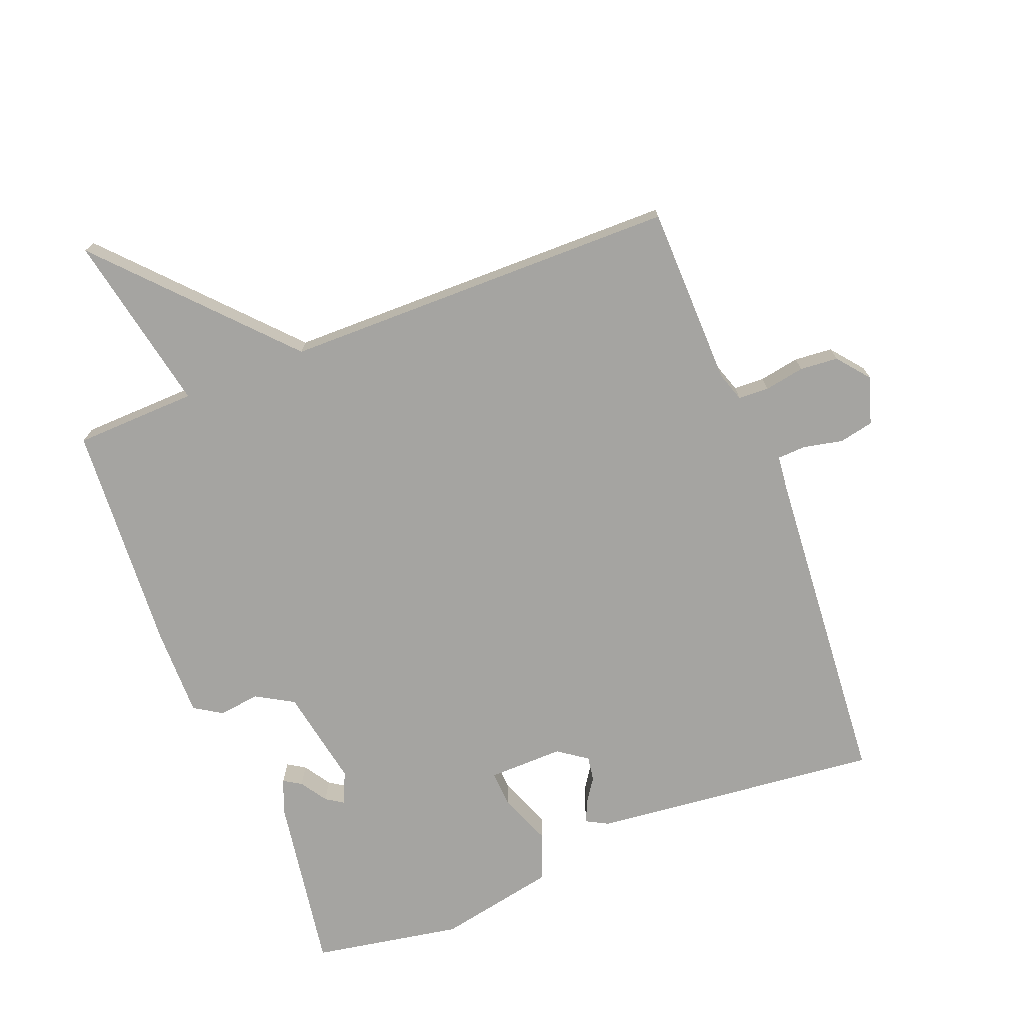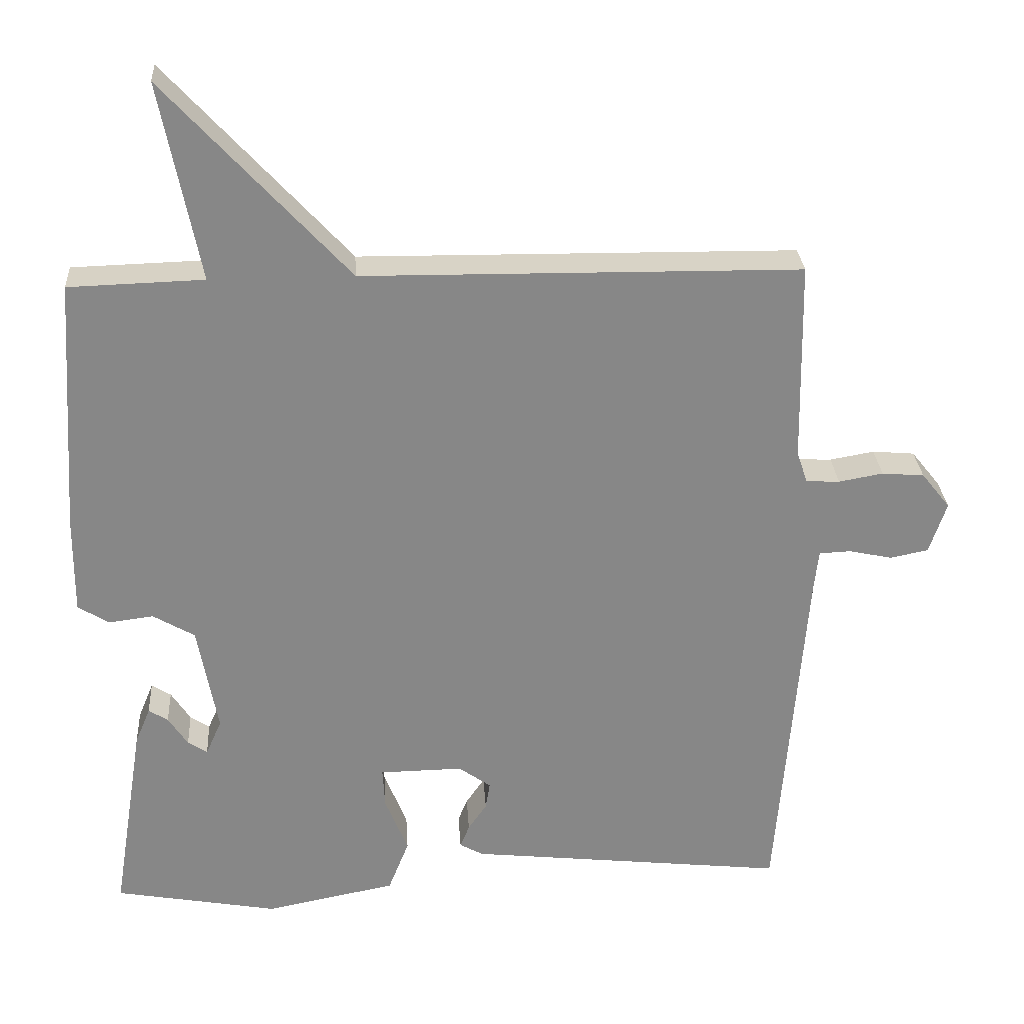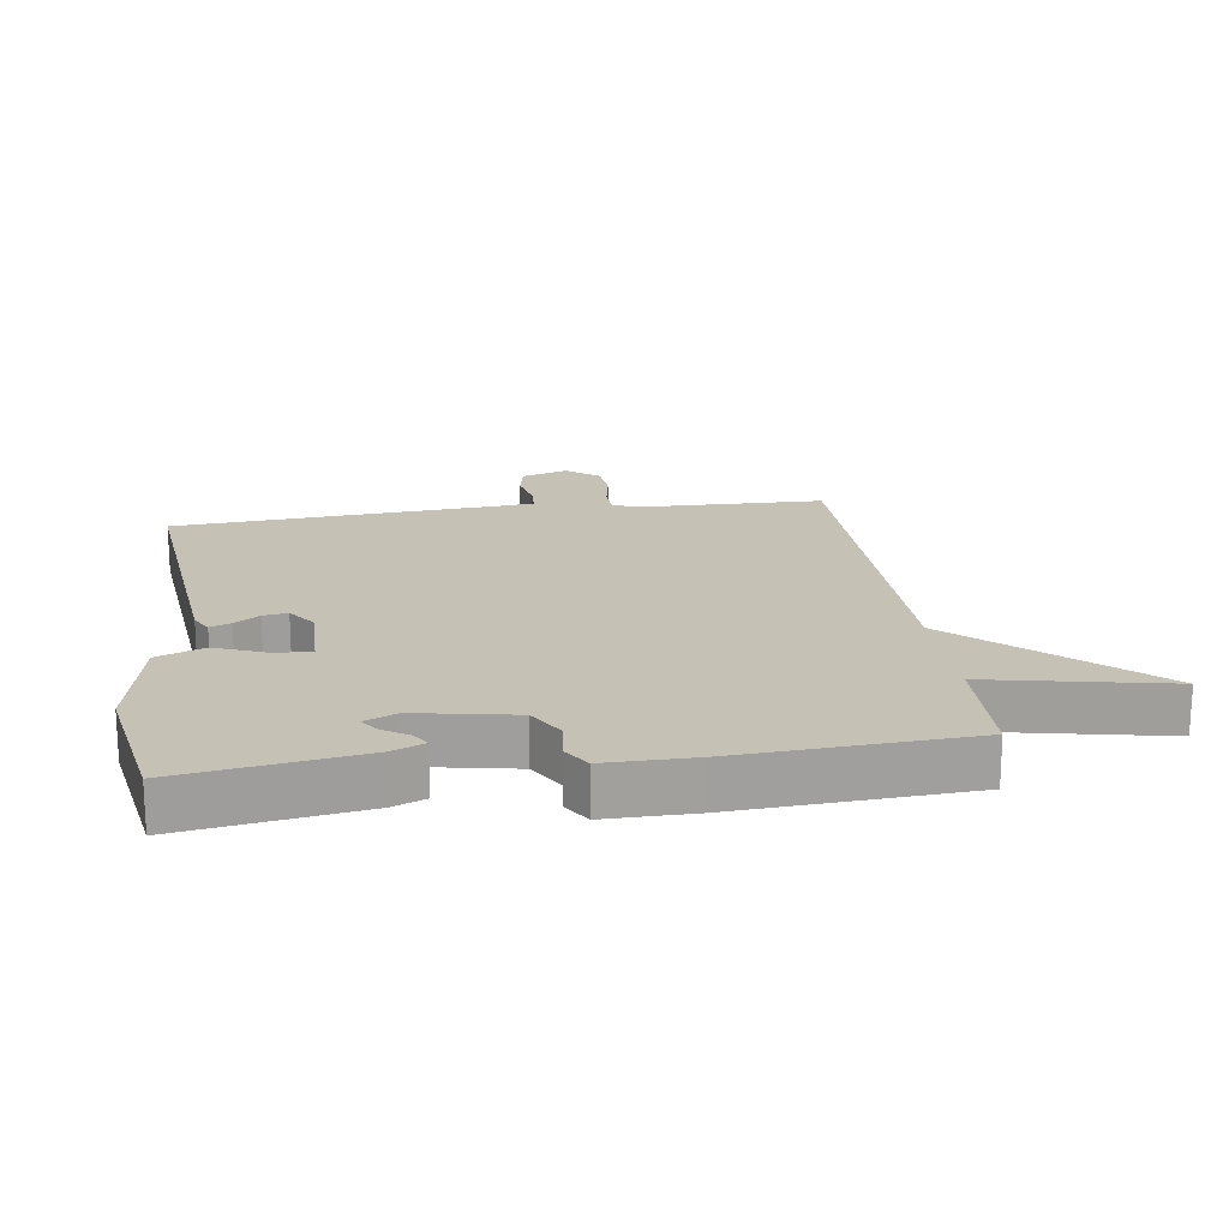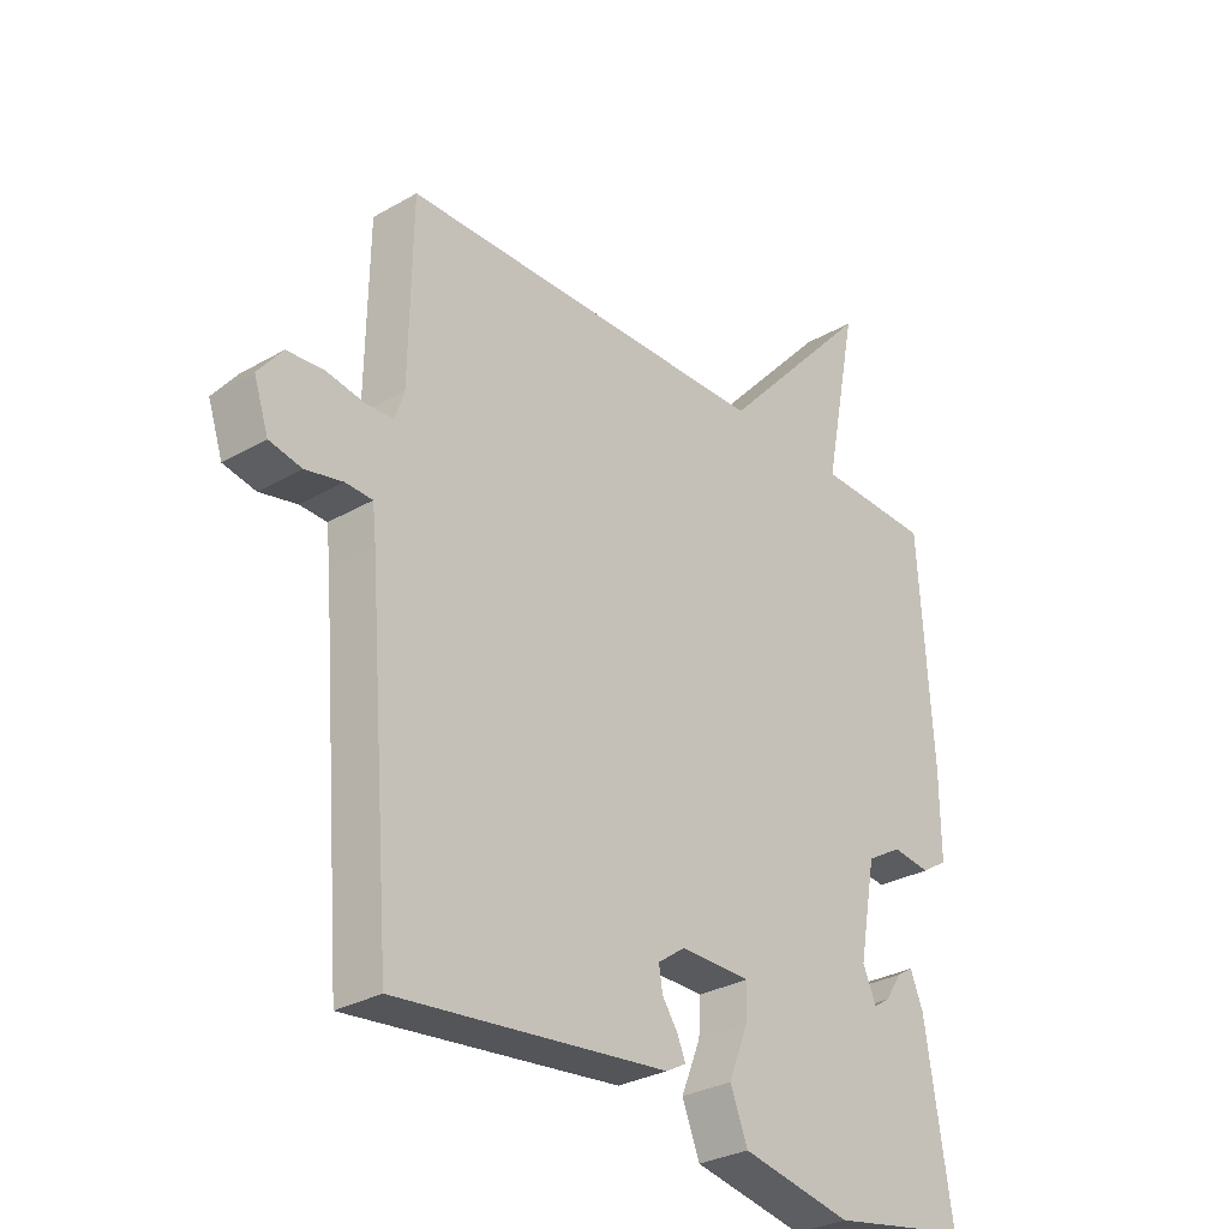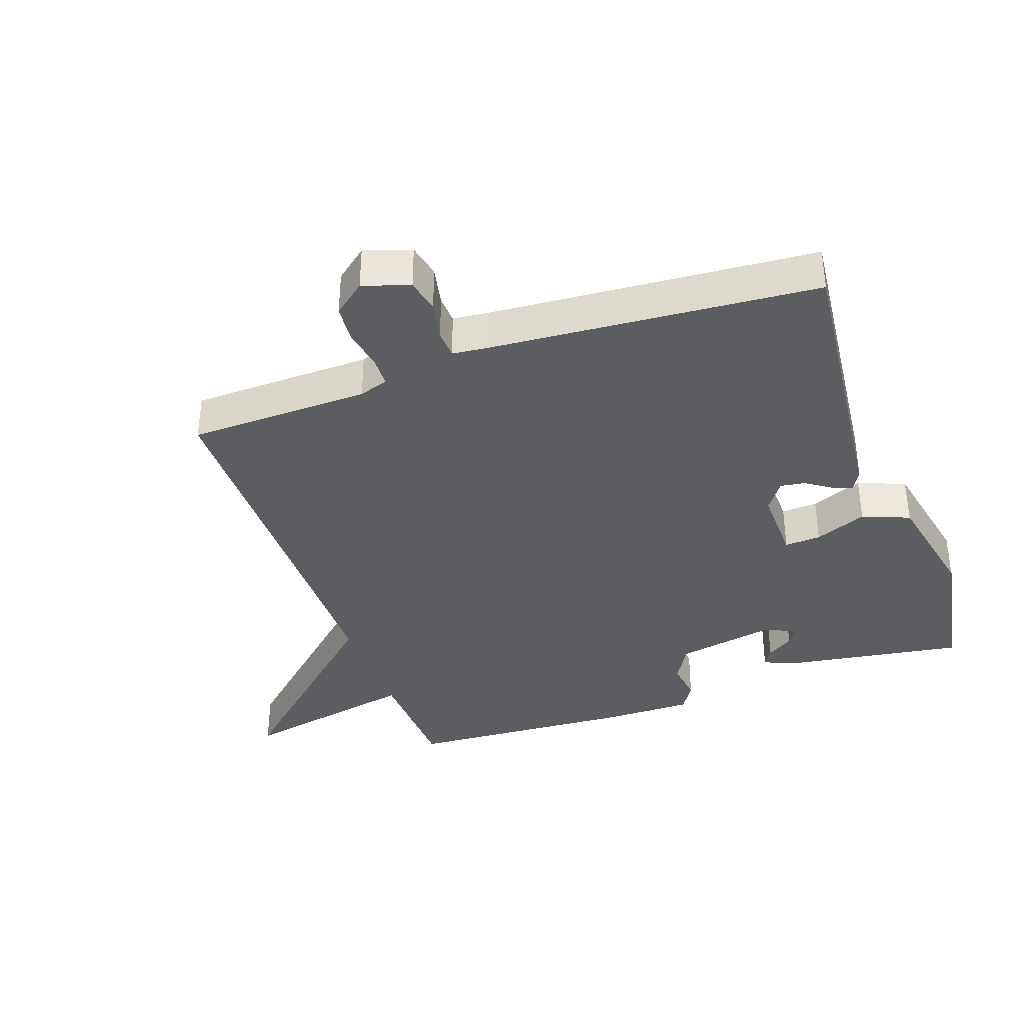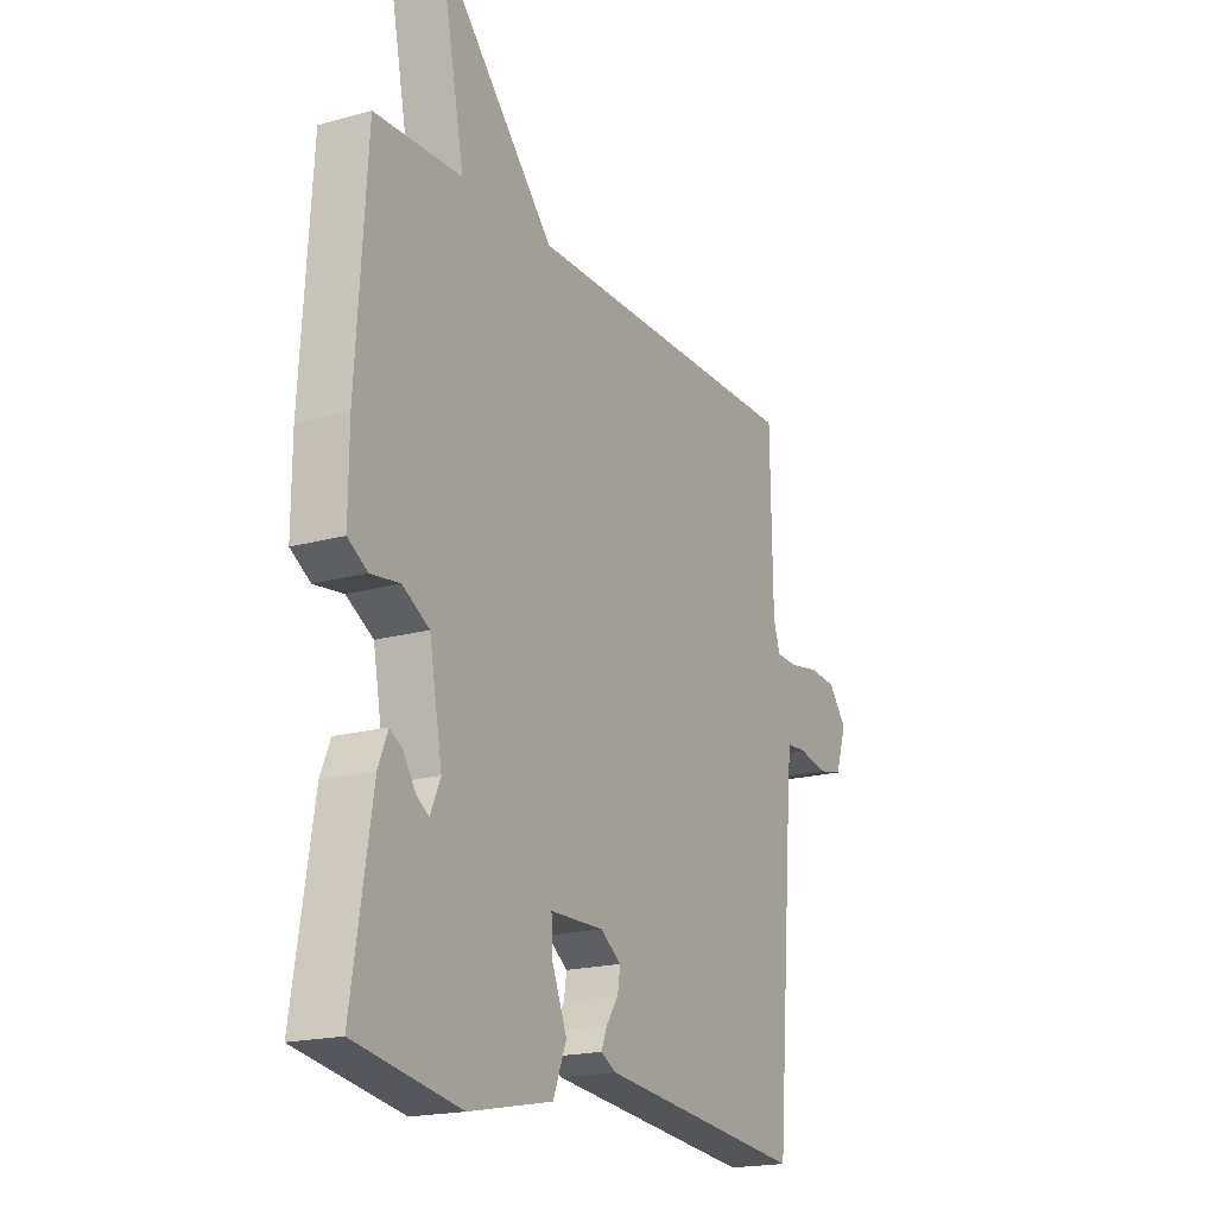
<metadata>
{"format":"obj","ext":"obj","renderer":"f3d","projection":"perspective","resolution":1024,"background":"white","views":[{"elev":-73.3,"azim":21.5,"up":"+Y"},{"elev":27.9,"azim":-3.6,"up":"+Z"},{"elev":18.7,"azim":-97.9,"up":"+Y"},{"elev":-29.7,"azim":130.3,"up":"+Z"},{"elev":-36.9,"azim":109.7,"up":"+Y"},{"elev":-18.7,"azim":-61.8,"up":"+Z"}]}
</metadata>
<code>
v -0.5 0.07 -0.5
v -0.456 0.07 -0.224
v -0.435 0.07 -0.173
v -0.408 0.07 -0.19
v -0.381 0.07 -0.231
v -0.354 0.07 -0.249
v -0.332 0.07 -0.199
v -0.36 0.07 -0.047
v -0.418 0.07 -0.013
v -0.481 0.07 -0.021
v -0.524 0.07 0.006
v -0.523 0.07 0.143
v -0.5 0.07 0.5
v -0.311 0.07 0.506
v -0.366 0.07 0.783
v -0.111 0.07 0.506
v 0.5 0.07 0.5
v 0.505 0.07 0.22
v 0.52 0.07 0.175
v 0.567 0.07 0.173
v 0.629 0.07 0.184
v 0.688 0.07 0.179
v 0.728 0.07 0.129
v 0.704 0.07 0.057
v 0.651 0.07 0.046
v 0.59 0.07 0.059
v 0.546 0.07 0.057
v 0.54 0.07 0.002
v 0.5 0.07 -0.5
v 0.054 0.07 -0.452
v 0.021 0.07 -0.434
v 0.034 0.07 -0.402
v 0.06 0.07 -0.364
v 0.066 0.07 -0.326
v 0.021 0.07 -0.294
v -0.095 0.07 -0.296
v -0.092 0.07 -0.352
v -0.06 0.07 -0.432
v -0.089 0.07 -0.505
v -0.271 0.07 -0.541
v -0.5 0 -0.5
v -0.456 0 -0.224
v -0.435 0 -0.173
v -0.408 0 -0.19
v -0.381 0 -0.231
v -0.354 0 -0.249
v -0.332 0 -0.199
v -0.36 0 -0.047
v -0.418 0 -0.013
v -0.481 0 -0.021
v -0.524 0 0.006
v -0.523 0 0.143
v -0.5 0 0.5
v -0.311 0 0.506
v -0.366 0 0.783
v -0.111 0 0.506
v 0.5 0 0.5
v 0.505 0 0.22
v 0.52 0 0.175
v 0.567 0 0.173
v 0.629 0 0.184
v 0.688 0 0.179
v 0.728 0 0.129
v 0.704 0 0.057
v 0.651 0 0.046
v 0.59 0 0.059
v 0.546 0 0.057
v 0.54 0 0.002
v 0.5 0 -0.5
v 0.054 0 -0.452
v 0.021 0 -0.434
v 0.034 0 -0.402
v 0.06 0 -0.364
v 0.066 0 -0.326
v 0.021 0 -0.294
v -0.095 0 -0.296
v -0.092 0 -0.352
v -0.06 0 -0.432
v -0.089 0 -0.505
v -0.271 0 -0.541
f 40 1 2
f 39 40 2
f 38 39 2
f 37 38 2
f 31 32 33
f 30 31 33
f 29 30 33
f 28 29 33
f 27 28 33 34
f 24 25 26
f 23 24 26
f 22 23 26
f 21 22 26
f 20 21 26
f 19 20 26 27
f 27 34 35
f 19 27 35
f 18 19 35
f 14 15 16
f 16 17 18
f 14 16 18
f 13 14 18
f 12 13 18
f 11 12 18
f 10 11 18
f 9 10 18
f 2 3 4 5
f 2 5 6
f 37 2 6
f 36 37 6 7
f 35 36 7 8
f 18 35 8
f 8 9 18
f 42 41 80
f 42 80 79
f 42 79 78
f 42 78 77
f 73 72 71
f 73 71 70
f 73 70 69
f 73 69 68
f 74 73 68 67
f 66 65 64
f 66 64 63
f 66 63 62
f 66 62 61
f 66 61 60
f 67 66 60 59
f 75 74 67
f 75 67 59
f 75 59 58
f 56 55 54
f 58 57 56
f 58 56 54
f 58 54 53
f 58 53 52
f 58 52 51
f 58 51 50
f 58 50 49
f 45 44 43 42
f 46 45 42
f 46 42 77
f 47 46 77 76
f 48 47 76 75
f 48 75 58
f 58 49 48
f 1 41 42 2
f 2 42 43 3
f 3 43 44 4
f 4 44 45 5
f 5 45 46 6
f 6 46 47 7
f 7 47 48 8
f 8 48 49 9
f 9 49 50 10
f 10 50 51 11
f 11 51 52 12
f 12 52 53 13
f 13 53 54 14
f 14 54 55 15
f 15 55 56 16
f 16 56 57 17
f 17 57 58 18
f 18 58 59 19
f 19 59 60 20
f 20 60 61 21
f 21 61 62 22
f 22 62 63 23
f 23 63 64 24
f 24 64 65 25
f 25 65 66 26
f 26 66 67 27
f 27 67 68 28
f 28 68 69 29
f 29 69 70 30
f 30 70 71 31
f 31 71 72 32
f 32 72 73 33
f 33 73 74 34
f 34 74 75 35
f 35 75 76 36
f 36 76 77 37
f 37 77 78 38
f 38 78 79 39
f 39 79 80 40
f 40 80 41 1

</code>
